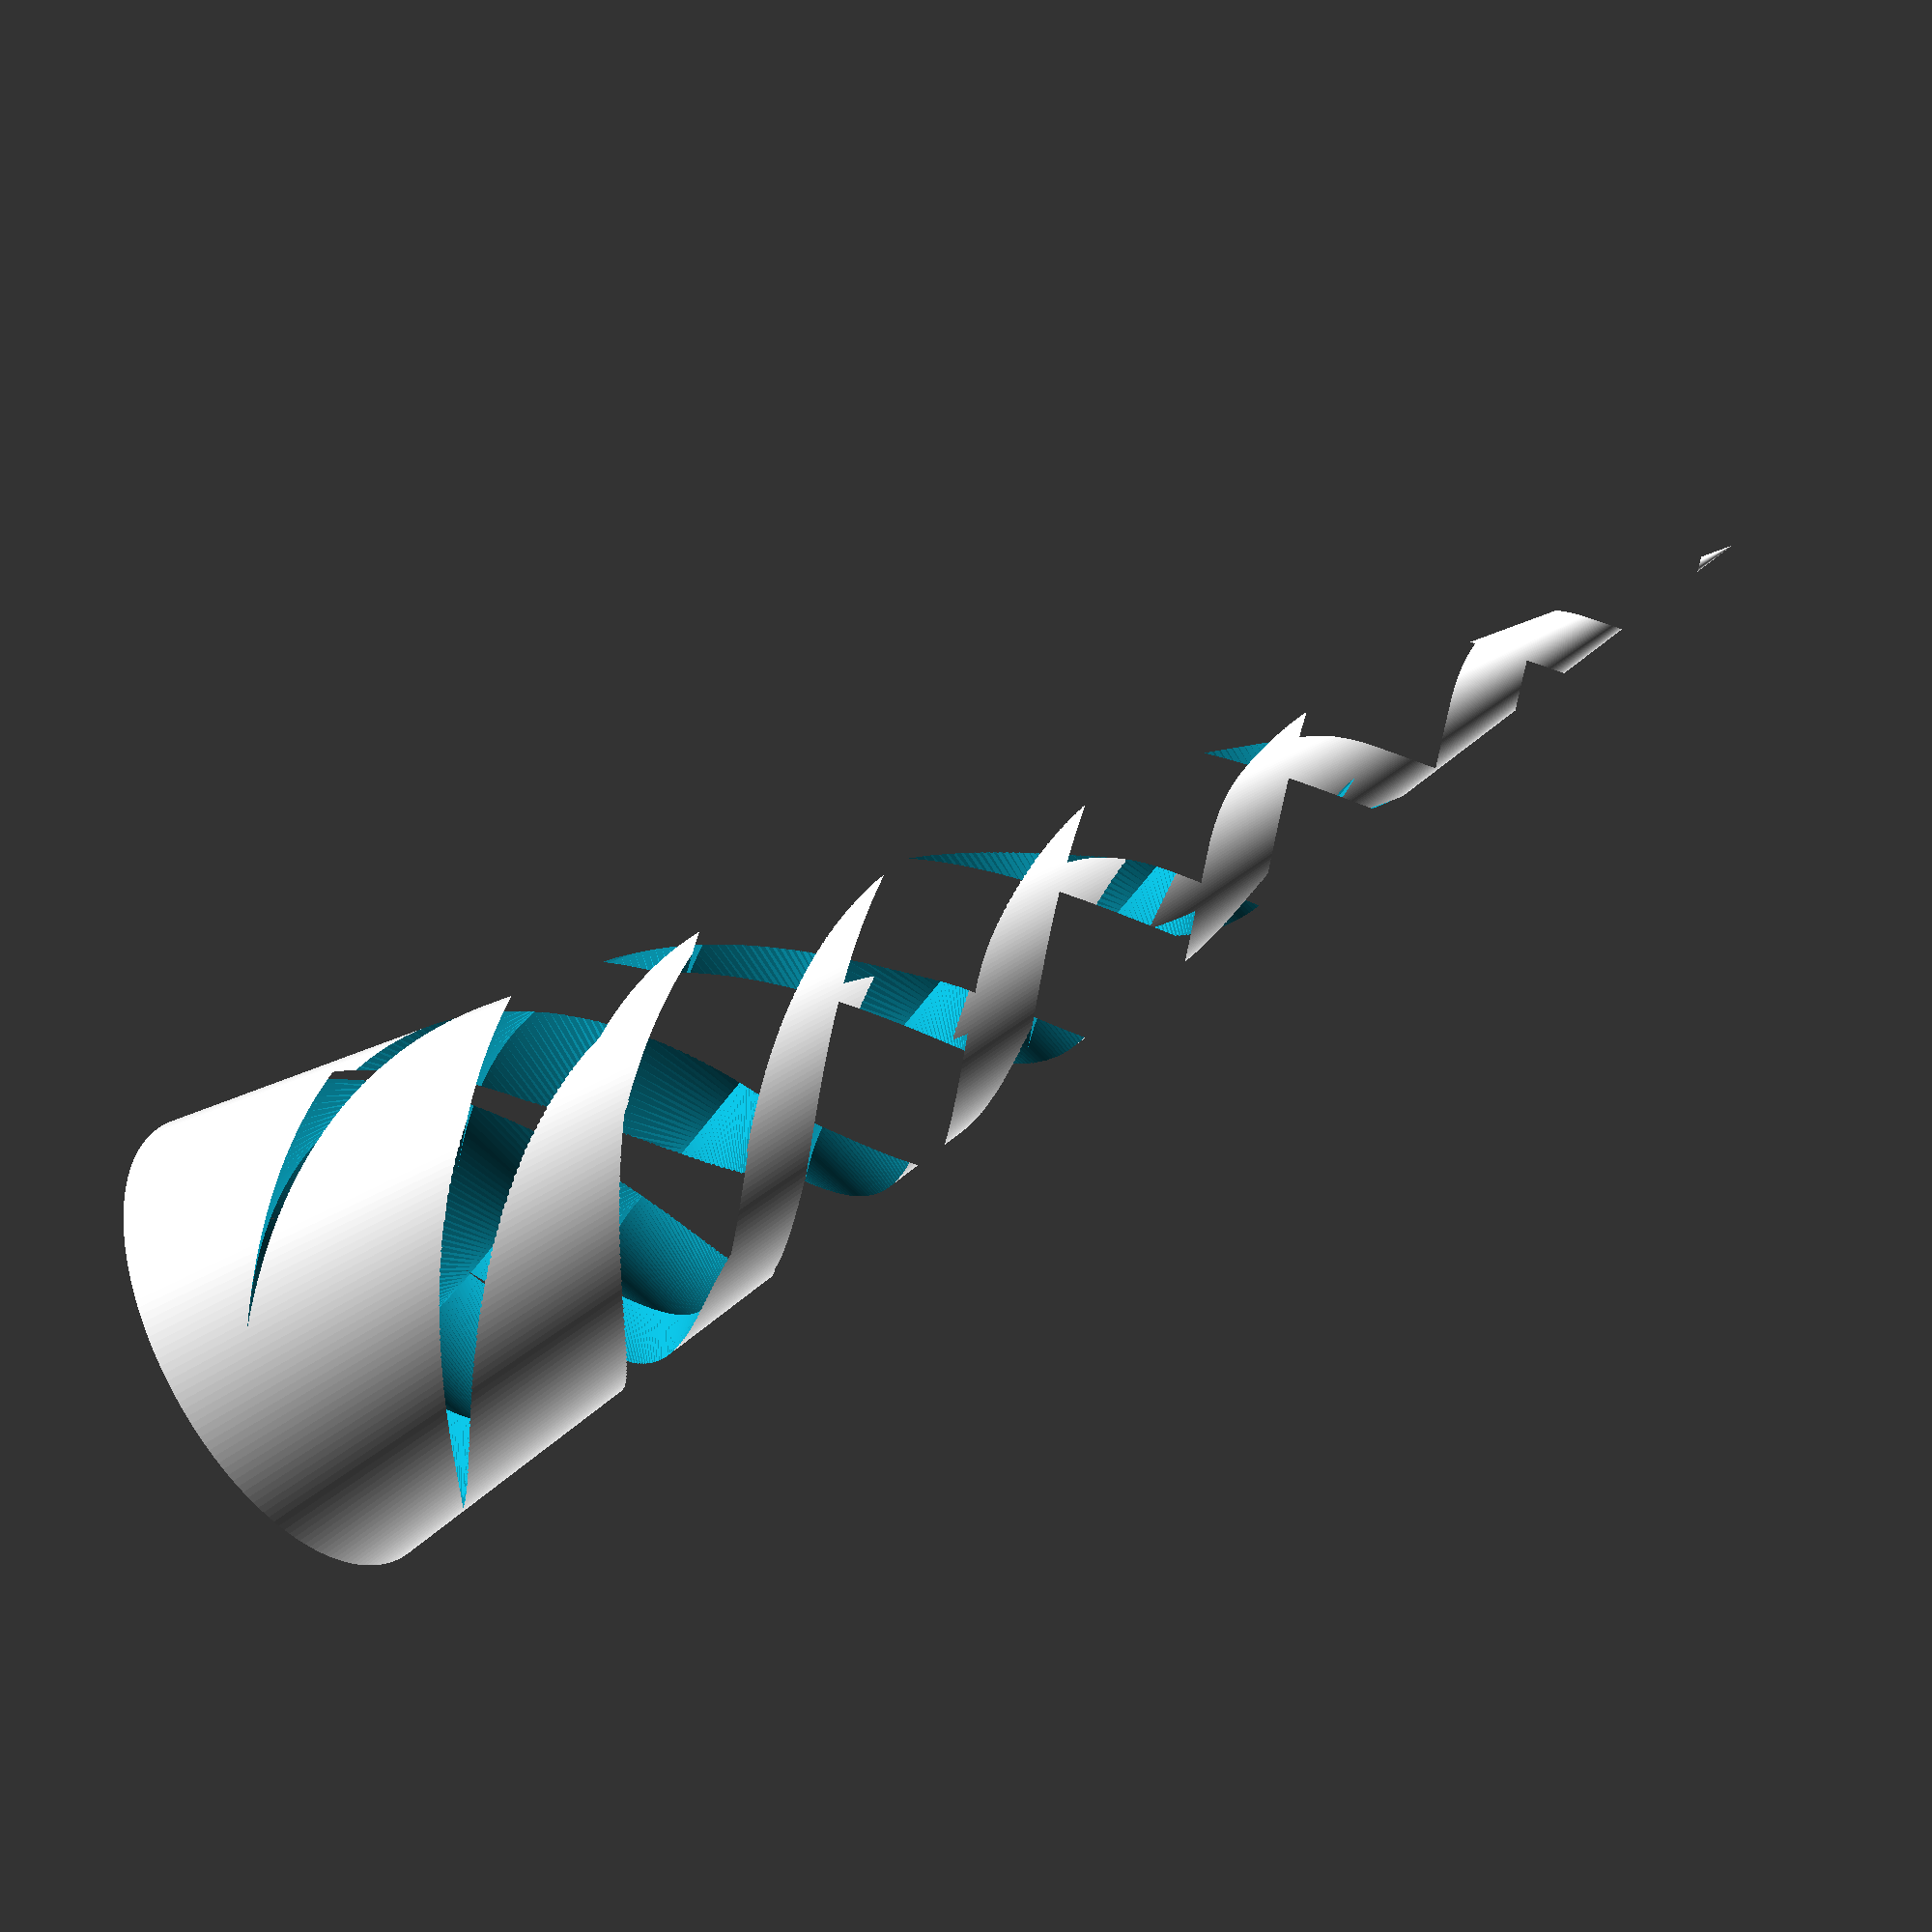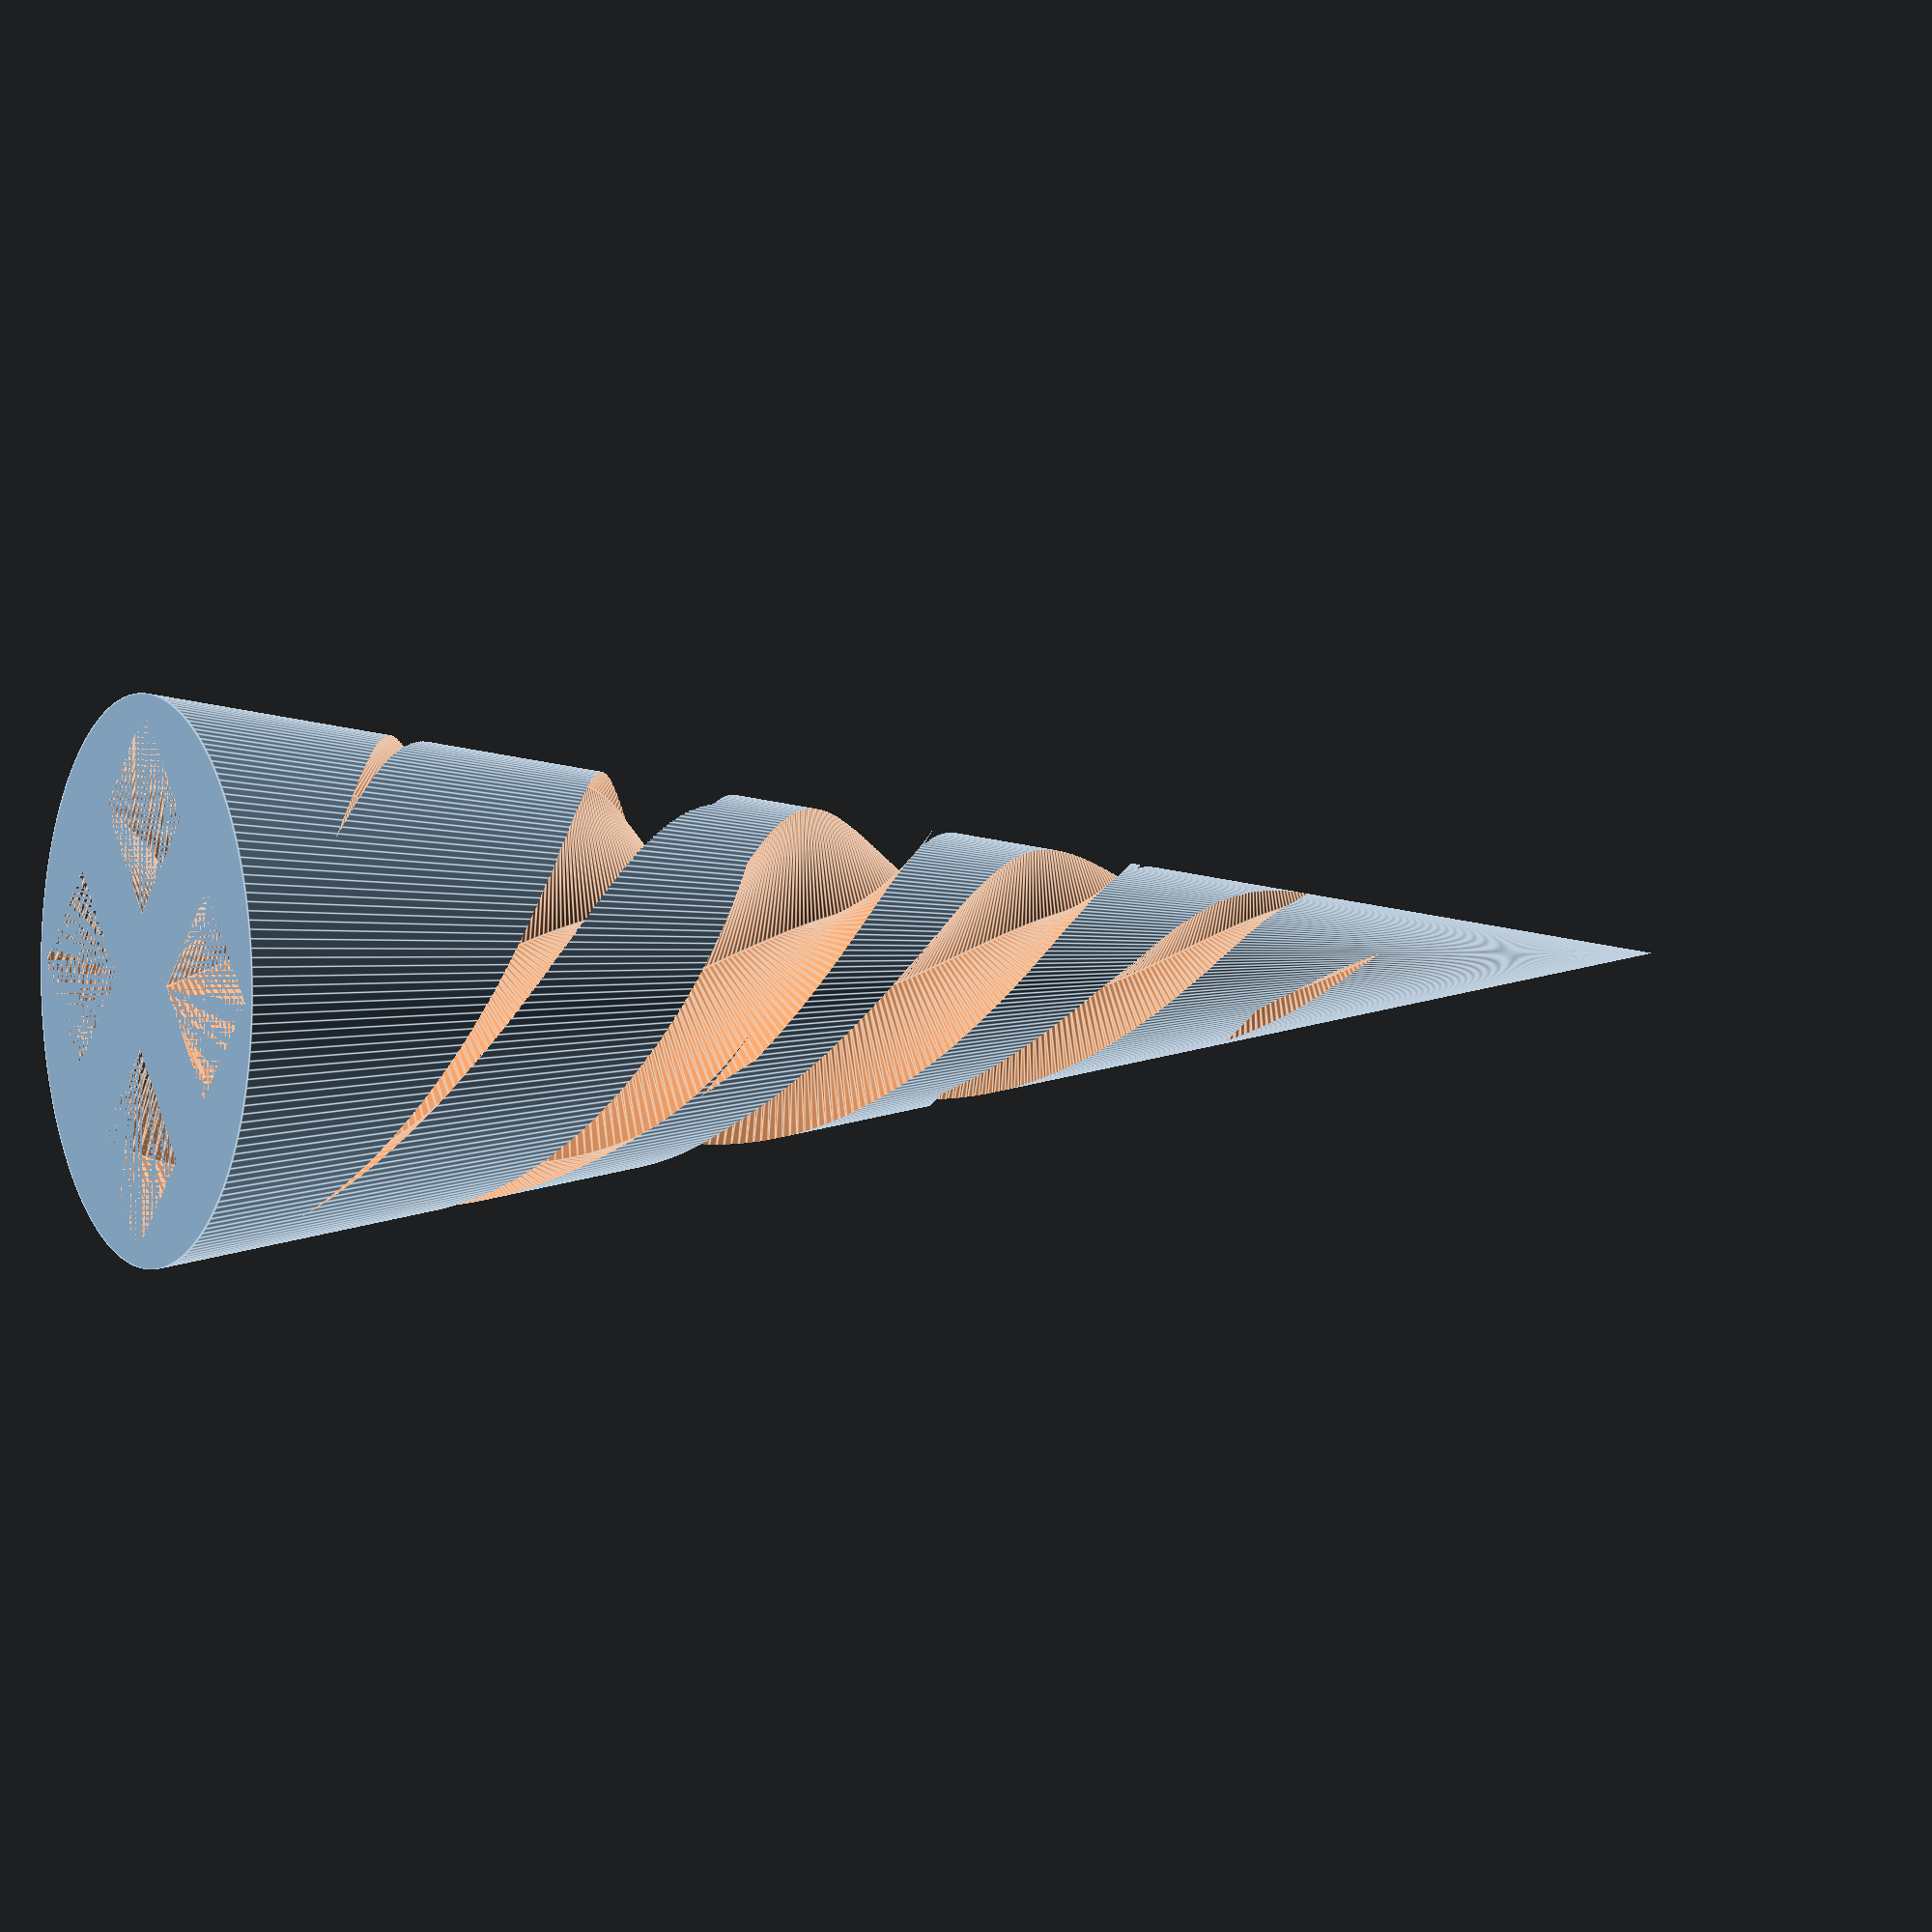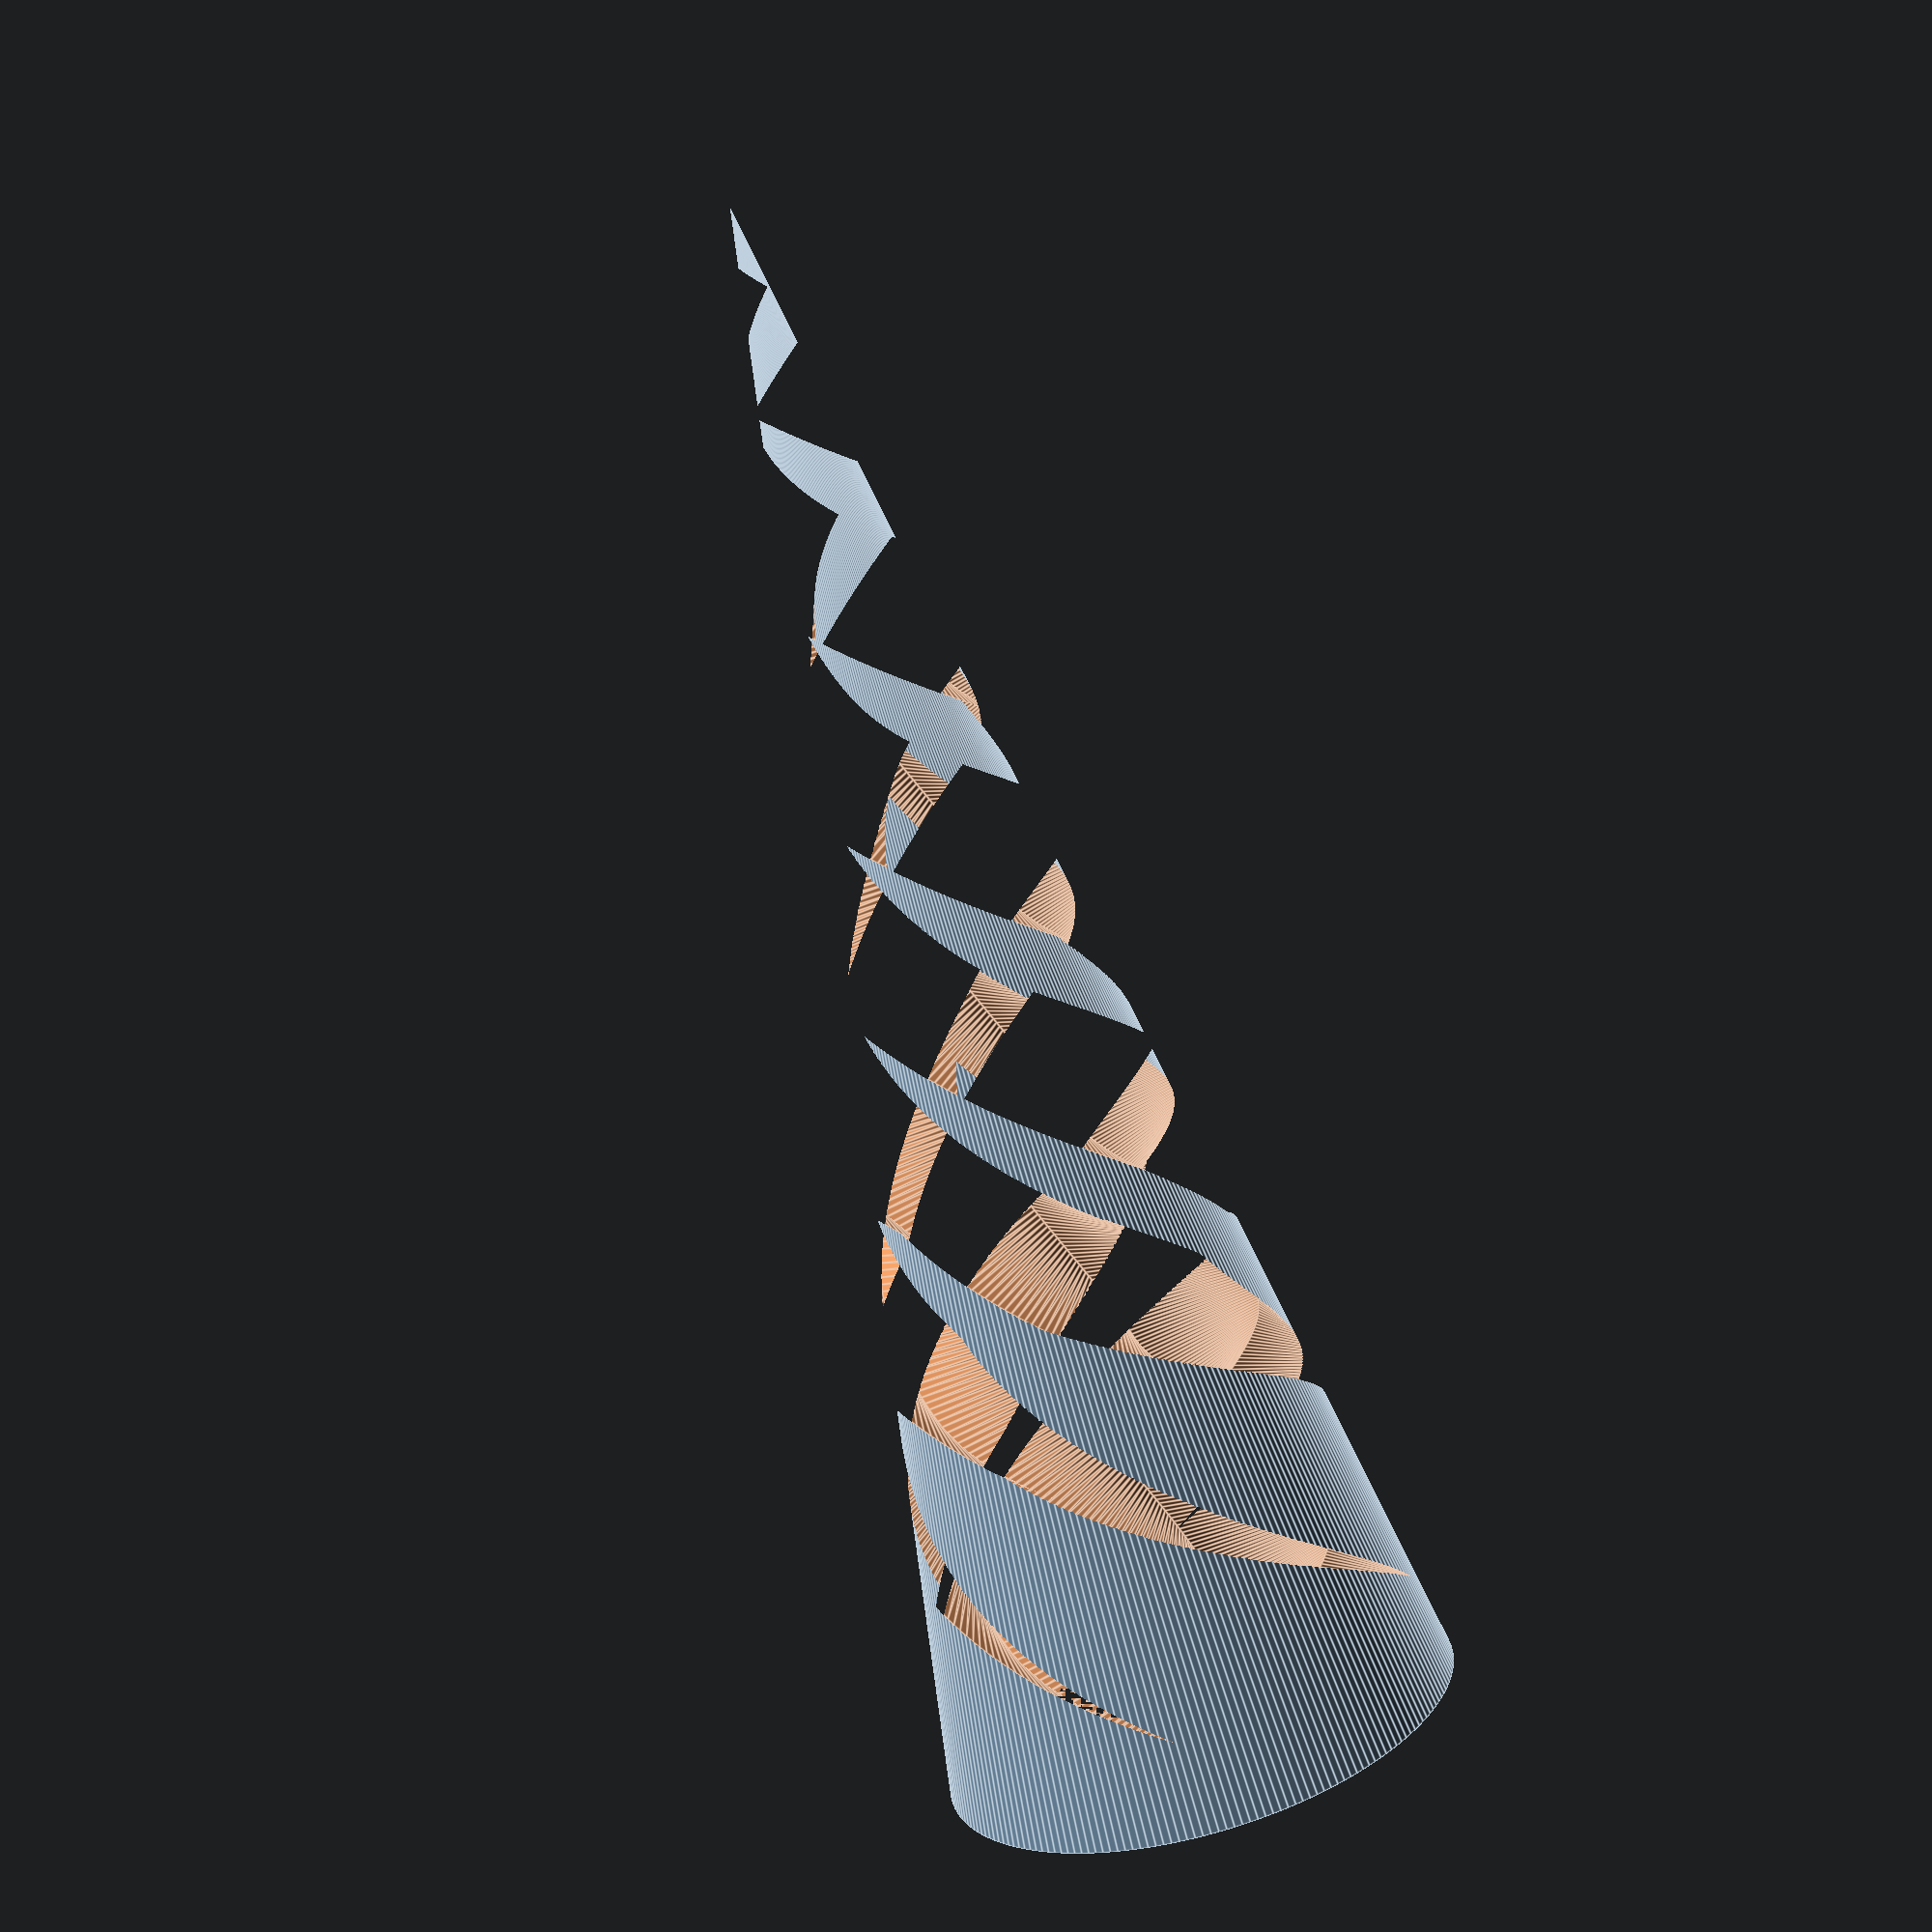
<openscad>
//$fa=5;
$fn=200;

difference(){
cylinder(40,d2=0,d1=12);

linear_extrude(40, twist=600)
union(){
translate([1,1])
square([3,3]);

translate([-4,-4])
square([3,3]);

translate([1,-4])
square([3,3]);

translate([-4,1])
square([3,3]);

//star();
}
}


module star() {
    translate([0,1.5,0])
    polygon(points=[[4,0],[-4,0],[3,-6],[0,3],[-3,-6]]);
}


</openscad>
<views>
elev=53.3 azim=138.7 roll=304.4 proj=p view=solid
elev=178.2 azim=222.2 roll=300.8 proj=p view=edges
elev=64.6 azim=190.5 roll=15.7 proj=o view=edges
</views>
